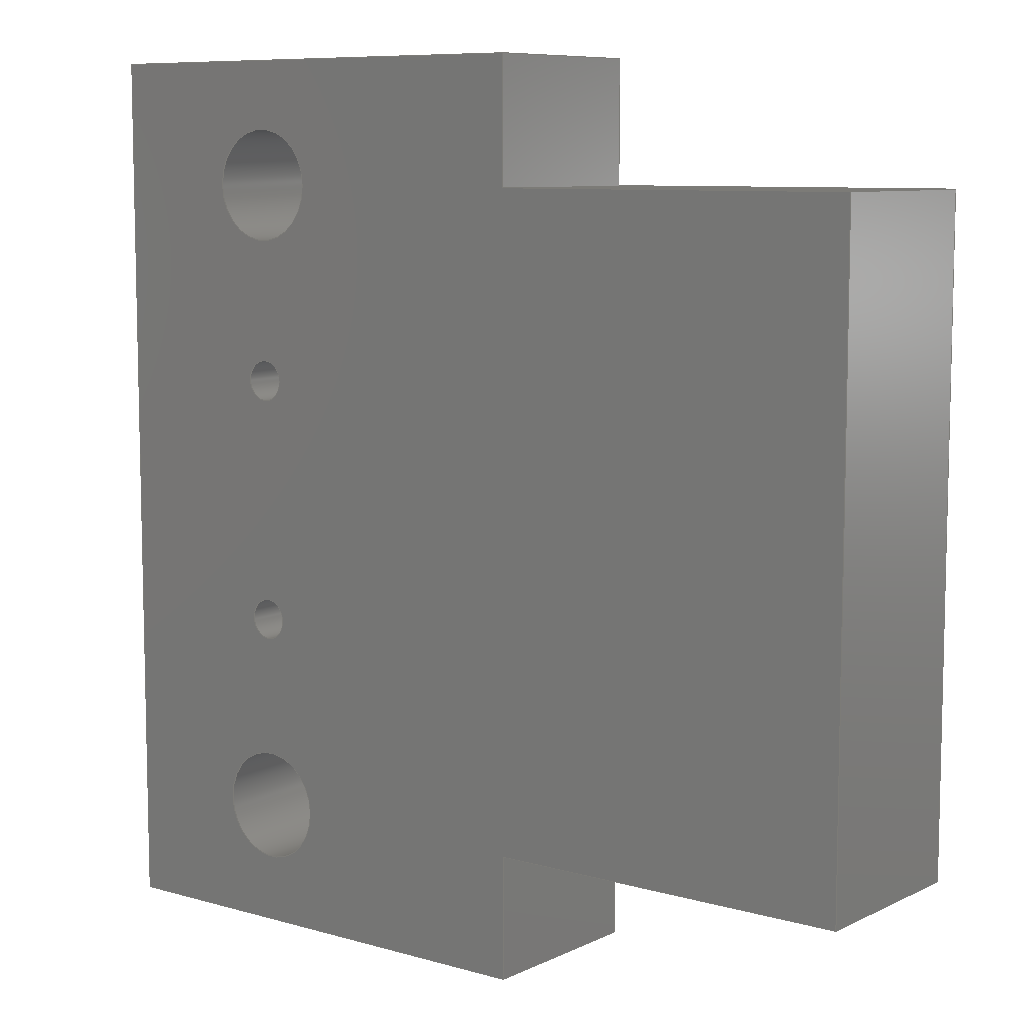
<metadata>
{"format":"step","ext":"step","renderer":"f3d","projection":"perspective","resolution":1024,"background":"white","views":[{"elev":8.4,"azim":-142.0,"up":"+Z"}]}
</metadata>
<code>
ISO-10303-21;
DATA;
#1=MECHANICAL_DESIGN_GEOMETRIC_PRESENTATION_REPRESENTATION('',(#4),#462);
#2=SHAPE_REPRESENTATION_RELATIONSHIP('SRR','None',#469,#3);
#3=ADVANCED_BREP_SHAPE_REPRESENTATION('',(#5),#461);
#4=STYLED_ITEM('',(#479),#5);
#5=MANIFOLD_SOLID_BREP('Body1',#274);
#6=FACE_BOUND('',#51,.T.);
#7=FACE_BOUND('',#52,.T.);
#8=FACE_BOUND('',#53,.T.);
#9=FACE_BOUND('',#54,.T.);
#10=FACE_BOUND('',#56,.T.);
#11=FACE_BOUND('',#57,.T.);
#12=FACE_BOUND('',#58,.T.);
#13=FACE_BOUND('',#59,.T.);
#14=PLANE('',#300);
#15=PLANE('',#301);
#16=PLANE('',#302);
#17=PLANE('',#303);
#18=PLANE('',#304);
#19=PLANE('',#305);
#20=PLANE('',#306);
#21=PLANE('',#307);
#22=PLANE('',#308);
#23=PLANE('',#309);
#24=FACE_OUTER_BOUND('',#38,.T.);
#25=FACE_OUTER_BOUND('',#39,.T.);
#26=FACE_OUTER_BOUND('',#40,.T.);
#27=FACE_OUTER_BOUND('',#41,.T.);
#28=FACE_OUTER_BOUND('',#42,.T.);
#29=FACE_OUTER_BOUND('',#43,.T.);
#30=FACE_OUTER_BOUND('',#44,.T.);
#31=FACE_OUTER_BOUND('',#45,.T.);
#32=FACE_OUTER_BOUND('',#46,.T.);
#33=FACE_OUTER_BOUND('',#47,.T.);
#34=FACE_OUTER_BOUND('',#48,.T.);
#35=FACE_OUTER_BOUND('',#49,.T.);
#36=FACE_OUTER_BOUND('',#50,.T.);
#37=FACE_OUTER_BOUND('',#55,.T.);
#38=EDGE_LOOP('',(#184,#185,#186,#187));
#39=EDGE_LOOP('',(#188,#189,#190,#191));
#40=EDGE_LOOP('',(#192,#193,#194,#195));
#41=EDGE_LOOP('',(#196,#197,#198,#199));
#42=EDGE_LOOP('',(#200,#201,#202,#203));
#43=EDGE_LOOP('',(#204,#205,#206,#207));
#44=EDGE_LOOP('',(#208,#209,#210,#211));
#45=EDGE_LOOP('',(#212,#213,#214,#215));
#46=EDGE_LOOP('',(#216,#217,#218,#219));
#47=EDGE_LOOP('',(#220,#221,#222,#223));
#48=EDGE_LOOP('',(#224,#225,#226,#227));
#49=EDGE_LOOP('',(#228,#229,#230,#231));
#50=EDGE_LOOP('',(#232,#233,#234,#235,#236,#237,#238,#239));
#51=EDGE_LOOP('',(#240));
#52=EDGE_LOOP('',(#241));
#53=EDGE_LOOP('',(#242));
#54=EDGE_LOOP('',(#243));
#55=EDGE_LOOP('',(#244,#245,#246,#247,#248,#249,#250,#251));
#56=EDGE_LOOP('',(#252));
#57=EDGE_LOOP('',(#253));
#58=EDGE_LOOP('',(#254));
#59=EDGE_LOOP('',(#255));
#60=LINE('',#389,#88);
#61=LINE('',#395,#89);
#62=LINE('',#401,#90);
#63=LINE('',#407,#91);
#64=LINE('',#412,#92);
#65=LINE('',#414,#93);
#66=LINE('',#416,#94);
#67=LINE('',#417,#95);
#68=LINE('',#420,#96);
#69=LINE('',#422,#97);
#70=LINE('',#423,#98);
#71=LINE('',#426,#99);
#72=LINE('',#428,#100);
#73=LINE('',#429,#101);
#74=LINE('',#432,#102);
#75=LINE('',#434,#103);
#76=LINE('',#435,#104);
#77=LINE('',#438,#105);
#78=LINE('',#440,#106);
#79=LINE('',#441,#107);
#80=LINE('',#444,#108);
#81=LINE('',#446,#109);
#82=LINE('',#447,#110);
#83=LINE('',#450,#111);
#84=LINE('',#452,#112);
#85=LINE('',#453,#113);
#86=LINE('',#455,#114);
#87=LINE('',#456,#115);
#88=VECTOR('',#316,0.165);
#89=VECTOR('',#323,0.45);
#90=VECTOR('',#330,0.45);
#91=VECTOR('',#337,0.165);
#92=VECTOR('',#342,1);
#93=VECTOR('',#343,1);
#94=VECTOR('',#344,1);
#95=VECTOR('',#345,1);
#96=VECTOR('',#348,1);
#97=VECTOR('',#349,1);
#98=VECTOR('',#350,1);
#99=VECTOR('',#353,1);
#100=VECTOR('',#354,1);
#101=VECTOR('',#355,1);
#102=VECTOR('',#358,1);
#103=VECTOR('',#359,1);
#104=VECTOR('',#360,1);
#105=VECTOR('',#363,1);
#106=VECTOR('',#364,1);
#107=VECTOR('',#365,1);
#108=VECTOR('',#368,1);
#109=VECTOR('',#369,1);
#110=VECTOR('',#370,1);
#111=VECTOR('',#373,1);
#112=VECTOR('',#374,1);
#113=VECTOR('',#375,1);
#114=VECTOR('',#378,1);
#115=VECTOR('',#379,1);
#116=CIRCLE('',#289,0.165);
#117=CIRCLE('',#290,0.165);
#118=CIRCLE('',#292,0.45);
#119=CIRCLE('',#293,0.45);
#120=CIRCLE('',#295,0.45);
#121=CIRCLE('',#296,0.45);
#122=CIRCLE('',#298,0.165);
#123=CIRCLE('',#299,0.165);
#124=VERTEX_POINT('',#386);
#125=VERTEX_POINT('',#388);
#126=VERTEX_POINT('',#392);
#127=VERTEX_POINT('',#394);
#128=VERTEX_POINT('',#398);
#129=VERTEX_POINT('',#400);
#130=VERTEX_POINT('',#404);
#131=VERTEX_POINT('',#406);
#132=VERTEX_POINT('',#410);
#133=VERTEX_POINT('',#411);
#134=VERTEX_POINT('',#413);
#135=VERTEX_POINT('',#415);
#136=VERTEX_POINT('',#419);
#137=VERTEX_POINT('',#421);
#138=VERTEX_POINT('',#425);
#139=VERTEX_POINT('',#427);
#140=VERTEX_POINT('',#431);
#141=VERTEX_POINT('',#433);
#142=VERTEX_POINT('',#437);
#143=VERTEX_POINT('',#439);
#144=VERTEX_POINT('',#443);
#145=VERTEX_POINT('',#445);
#146=VERTEX_POINT('',#449);
#147=VERTEX_POINT('',#451);
#148=EDGE_CURVE('',#124,#124,#116,.T.);
#149=EDGE_CURVE('',#124,#125,#60,.T.);
#150=EDGE_CURVE('',#125,#125,#117,.T.);
#151=EDGE_CURVE('',#126,#126,#118,.T.);
#152=EDGE_CURVE('',#126,#127,#61,.T.);
#153=EDGE_CURVE('',#127,#127,#119,.T.);
#154=EDGE_CURVE('',#128,#128,#120,.T.);
#155=EDGE_CURVE('',#128,#129,#62,.T.);
#156=EDGE_CURVE('',#129,#129,#121,.T.);
#157=EDGE_CURVE('',#130,#130,#122,.T.);
#158=EDGE_CURVE('',#130,#131,#63,.T.);
#159=EDGE_CURVE('',#131,#131,#123,.T.);
#160=EDGE_CURVE('',#132,#133,#64,.T.);
#161=EDGE_CURVE('',#133,#134,#65,.T.);
#162=EDGE_CURVE('',#135,#134,#66,.T.);
#163=EDGE_CURVE('',#132,#135,#67,.T.);
#164=EDGE_CURVE('',#132,#136,#68,.T.);
#165=EDGE_CURVE('',#137,#135,#69,.T.);
#166=EDGE_CURVE('',#136,#137,#70,.T.);
#167=EDGE_CURVE('',#138,#136,#71,.T.);
#168=EDGE_CURVE('',#139,#137,#72,.T.);
#169=EDGE_CURVE('',#138,#139,#73,.T.);
#170=EDGE_CURVE('',#140,#138,#74,.T.);
#171=EDGE_CURVE('',#141,#139,#75,.T.);
#172=EDGE_CURVE('',#140,#141,#76,.T.);
#173=EDGE_CURVE('',#140,#142,#77,.T.);
#174=EDGE_CURVE('',#143,#141,#78,.T.);
#175=EDGE_CURVE('',#142,#143,#79,.T.);
#176=EDGE_CURVE('',#142,#144,#80,.T.);
#177=EDGE_CURVE('',#145,#143,#81,.T.);
#178=EDGE_CURVE('',#144,#145,#82,.T.);
#179=EDGE_CURVE('',#146,#144,#83,.T.);
#180=EDGE_CURVE('',#147,#145,#84,.T.);
#181=EDGE_CURVE('',#146,#147,#85,.T.);
#182=EDGE_CURVE('',#133,#146,#86,.T.);
#183=EDGE_CURVE('',#134,#147,#87,.T.);
#184=ORIENTED_EDGE('',*,*,#148,.F.);
#185=ORIENTED_EDGE('',*,*,#149,.T.);
#186=ORIENTED_EDGE('',*,*,#150,.T.);
#187=ORIENTED_EDGE('',*,*,#149,.F.);
#188=ORIENTED_EDGE('',*,*,#151,.F.);
#189=ORIENTED_EDGE('',*,*,#152,.T.);
#190=ORIENTED_EDGE('',*,*,#153,.T.);
#191=ORIENTED_EDGE('',*,*,#152,.F.);
#192=ORIENTED_EDGE('',*,*,#154,.F.);
#193=ORIENTED_EDGE('',*,*,#155,.T.);
#194=ORIENTED_EDGE('',*,*,#156,.T.);
#195=ORIENTED_EDGE('',*,*,#155,.F.);
#196=ORIENTED_EDGE('',*,*,#157,.F.);
#197=ORIENTED_EDGE('',*,*,#158,.T.);
#198=ORIENTED_EDGE('',*,*,#159,.T.);
#199=ORIENTED_EDGE('',*,*,#158,.F.);
#200=ORIENTED_EDGE('',*,*,#160,.T.);
#201=ORIENTED_EDGE('',*,*,#161,.T.);
#202=ORIENTED_EDGE('',*,*,#162,.F.);
#203=ORIENTED_EDGE('',*,*,#163,.F.);
#204=ORIENTED_EDGE('',*,*,#164,.F.);
#205=ORIENTED_EDGE('',*,*,#163,.T.);
#206=ORIENTED_EDGE('',*,*,#165,.F.);
#207=ORIENTED_EDGE('',*,*,#166,.F.);
#208=ORIENTED_EDGE('',*,*,#167,.T.);
#209=ORIENTED_EDGE('',*,*,#166,.T.);
#210=ORIENTED_EDGE('',*,*,#168,.F.);
#211=ORIENTED_EDGE('',*,*,#169,.F.);
#212=ORIENTED_EDGE('',*,*,#170,.T.);
#213=ORIENTED_EDGE('',*,*,#169,.T.);
#214=ORIENTED_EDGE('',*,*,#171,.F.);
#215=ORIENTED_EDGE('',*,*,#172,.F.);
#216=ORIENTED_EDGE('',*,*,#173,.F.);
#217=ORIENTED_EDGE('',*,*,#172,.T.);
#218=ORIENTED_EDGE('',*,*,#174,.F.);
#219=ORIENTED_EDGE('',*,*,#175,.F.);
#220=ORIENTED_EDGE('',*,*,#176,.F.);
#221=ORIENTED_EDGE('',*,*,#175,.T.);
#222=ORIENTED_EDGE('',*,*,#177,.F.);
#223=ORIENTED_EDGE('',*,*,#178,.F.);
#224=ORIENTED_EDGE('',*,*,#179,.T.);
#225=ORIENTED_EDGE('',*,*,#178,.T.);
#226=ORIENTED_EDGE('',*,*,#180,.F.);
#227=ORIENTED_EDGE('',*,*,#181,.F.);
#228=ORIENTED_EDGE('',*,*,#182,.T.);
#229=ORIENTED_EDGE('',*,*,#181,.T.);
#230=ORIENTED_EDGE('',*,*,#183,.F.);
#231=ORIENTED_EDGE('',*,*,#161,.F.);
#232=ORIENTED_EDGE('',*,*,#183,.T.);
#233=ORIENTED_EDGE('',*,*,#180,.T.);
#234=ORIENTED_EDGE('',*,*,#177,.T.);
#235=ORIENTED_EDGE('',*,*,#174,.T.);
#236=ORIENTED_EDGE('',*,*,#171,.T.);
#237=ORIENTED_EDGE('',*,*,#168,.T.);
#238=ORIENTED_EDGE('',*,*,#165,.T.);
#239=ORIENTED_EDGE('',*,*,#162,.T.);
#240=ORIENTED_EDGE('',*,*,#157,.T.);
#241=ORIENTED_EDGE('',*,*,#154,.T.);
#242=ORIENTED_EDGE('',*,*,#151,.T.);
#243=ORIENTED_EDGE('',*,*,#148,.T.);
#244=ORIENTED_EDGE('',*,*,#182,.F.);
#245=ORIENTED_EDGE('',*,*,#160,.F.);
#246=ORIENTED_EDGE('',*,*,#164,.T.);
#247=ORIENTED_EDGE('',*,*,#167,.F.);
#248=ORIENTED_EDGE('',*,*,#170,.F.);
#249=ORIENTED_EDGE('',*,*,#173,.T.);
#250=ORIENTED_EDGE('',*,*,#176,.T.);
#251=ORIENTED_EDGE('',*,*,#179,.F.);
#252=ORIENTED_EDGE('',*,*,#159,.F.);
#253=ORIENTED_EDGE('',*,*,#156,.F.);
#254=ORIENTED_EDGE('',*,*,#153,.F.);
#255=ORIENTED_EDGE('',*,*,#150,.F.);
#256=CYLINDRICAL_SURFACE('',#288,0.165);
#257=CYLINDRICAL_SURFACE('',#291,0.45);
#258=CYLINDRICAL_SURFACE('',#294,0.45);
#259=CYLINDRICAL_SURFACE('',#297,0.165);
#260=ADVANCED_FACE('',(#24),#256,.F.);
#261=ADVANCED_FACE('',(#25),#257,.F.);
#262=ADVANCED_FACE('',(#26),#258,.F.);
#263=ADVANCED_FACE('',(#27),#259,.F.);
#264=ADVANCED_FACE('',(#28),#14,.T.);
#265=ADVANCED_FACE('',(#29),#15,.T.);
#266=ADVANCED_FACE('',(#30),#16,.T.);
#267=ADVANCED_FACE('',(#31),#17,.T.);
#268=ADVANCED_FACE('',(#32),#18,.T.);
#269=ADVANCED_FACE('',(#33),#19,.T.);
#270=ADVANCED_FACE('',(#34),#20,.T.);
#271=ADVANCED_FACE('',(#35),#21,.T.);
#272=ADVANCED_FACE('',(#36,#6,#7,#8,#9),#22,.T.);
#273=ADVANCED_FACE('',(#37,#10,#11,#12,#13),#23,.F.);
#274=CLOSED_SHELL('',(#260,#261,#262,#263,#264,#265,#266,#267,#268,#269,
#270,#271,#272,#273));
#275=DERIVED_UNIT_ELEMENT(#277,1);
#276=DERIVED_UNIT_ELEMENT(#464,3);
#277=(
MASS_UNIT()
NAMED_UNIT(*)
SI_UNIT(.KILO.,.GRAM.)
);
#278=DERIVED_UNIT((#275,#276));
#279=MEASURE_REPRESENTATION_ITEM('density measure',
POSITIVE_RATIO_MEASURE(7850),#278);
#280=PROPERTY_DEFINITION_REPRESENTATION(#285,#282);
#281=PROPERTY_DEFINITION_REPRESENTATION(#286,#283);
#282=REPRESENTATION('material name',(#284),#461);
#283=REPRESENTATION('density',(#279),#461);
#284=DESCRIPTIVE_REPRESENTATION_ITEM('Steel','Steel');
#285=PROPERTY_DEFINITION('material property','material name',#471);
#286=PROPERTY_DEFINITION('material property','density of part',#471);
#287=AXIS2_PLACEMENT_3D('placement',#384,#310,#311);
#288=AXIS2_PLACEMENT_3D('',#385,#312,#313);
#289=AXIS2_PLACEMENT_3D('',#387,#314,#315);
#290=AXIS2_PLACEMENT_3D('',#390,#317,#318);
#291=AXIS2_PLACEMENT_3D('',#391,#319,#320);
#292=AXIS2_PLACEMENT_3D('',#393,#321,#322);
#293=AXIS2_PLACEMENT_3D('',#396,#324,#325);
#294=AXIS2_PLACEMENT_3D('',#397,#326,#327);
#295=AXIS2_PLACEMENT_3D('',#399,#328,#329);
#296=AXIS2_PLACEMENT_3D('',#402,#331,#332);
#297=AXIS2_PLACEMENT_3D('',#403,#333,#334);
#298=AXIS2_PLACEMENT_3D('',#405,#335,#336);
#299=AXIS2_PLACEMENT_3D('',#408,#338,#339);
#300=AXIS2_PLACEMENT_3D('',#409,#340,#341);
#301=AXIS2_PLACEMENT_3D('',#418,#346,#347);
#302=AXIS2_PLACEMENT_3D('',#424,#351,#352);
#303=AXIS2_PLACEMENT_3D('',#430,#356,#357);
#304=AXIS2_PLACEMENT_3D('',#436,#361,#362);
#305=AXIS2_PLACEMENT_3D('',#442,#366,#367);
#306=AXIS2_PLACEMENT_3D('',#448,#371,#372);
#307=AXIS2_PLACEMENT_3D('',#454,#376,#377);
#308=AXIS2_PLACEMENT_3D('',#457,#380,#381);
#309=AXIS2_PLACEMENT_3D('',#458,#382,#383);
#310=DIRECTION('axis',(0,0,1));
#311=DIRECTION('refdir',(1,0,0));
#312=DIRECTION('center_axis',(0,1,0));
#313=DIRECTION('ref_axis',(1,0,0));
#314=DIRECTION('center_axis',(0,-1,0));
#315=DIRECTION('ref_axis',(1,0,0));
#316=DIRECTION('',(0,-1,0));
#317=DIRECTION('center_axis',(0,-1,0));
#318=DIRECTION('ref_axis',(1,0,0));
#319=DIRECTION('center_axis',(0,1,0));
#320=DIRECTION('ref_axis',(1,0,0));
#321=DIRECTION('center_axis',(0,-1,0));
#322=DIRECTION('ref_axis',(1,0,0));
#323=DIRECTION('',(0,-1,0));
#324=DIRECTION('center_axis',(0,-1,0));
#325=DIRECTION('ref_axis',(1,0,0));
#326=DIRECTION('center_axis',(0,1,0));
#327=DIRECTION('ref_axis',(1,0,0));
#328=DIRECTION('center_axis',(0,-1,0));
#329=DIRECTION('ref_axis',(1,0,0));
#330=DIRECTION('',(0,-1,0));
#331=DIRECTION('center_axis',(0,-1,0));
#332=DIRECTION('ref_axis',(1,0,0));
#333=DIRECTION('center_axis',(0,1,0));
#334=DIRECTION('ref_axis',(1,0,0));
#335=DIRECTION('center_axis',(0,-1,0));
#336=DIRECTION('ref_axis',(1,0,0));
#337=DIRECTION('',(0,-1,0));
#338=DIRECTION('center_axis',(0,-1,0));
#339=DIRECTION('ref_axis',(1,0,0));
#340=DIRECTION('center_axis',(1,0,0));
#341=DIRECTION('ref_axis',(0,0,-1));
#342=DIRECTION('',(0,0,-1));
#343=DIRECTION('',(0,1,0));
#344=DIRECTION('',(0,0,-1));
#345=DIRECTION('',(0,1,0));
#346=DIRECTION('center_axis',(0,0,1));
#347=DIRECTION('ref_axis',(1,0,0));
#348=DIRECTION('',(-1,0,0));
#349=DIRECTION('',(1,0,0));
#350=DIRECTION('',(0,1,0));
#351=DIRECTION('center_axis',(-1,0,0));
#352=DIRECTION('ref_axis',(0,0,1));
#353=DIRECTION('',(0,0,1));
#354=DIRECTION('',(0,0,1));
#355=DIRECTION('',(0,1,0));
#356=DIRECTION('center_axis',(0,0,1));
#357=DIRECTION('ref_axis',(1,0,0));
#358=DIRECTION('',(1,0,0));
#359=DIRECTION('',(1,0,0));
#360=DIRECTION('',(0,1,0));
#361=DIRECTION('center_axis',(-1,0,0));
#362=DIRECTION('ref_axis',(0,0,1));
#363=DIRECTION('',(0,0,-1));
#364=DIRECTION('',(0,0,1));
#365=DIRECTION('',(0,1,0));
#366=DIRECTION('center_axis',(0,0,-1));
#367=DIRECTION('ref_axis',(-1,0,0));
#368=DIRECTION('',(1,0,0));
#369=DIRECTION('',(-1,0,0));
#370=DIRECTION('',(0,1,0));
#371=DIRECTION('center_axis',(-1,0,0));
#372=DIRECTION('ref_axis',(0,0,1));
#373=DIRECTION('',(0,0,1));
#374=DIRECTION('',(0,0,1));
#375=DIRECTION('',(0,1,0));
#376=DIRECTION('center_axis',(0,0,-1));
#377=DIRECTION('ref_axis',(-1,0,0));
#378=DIRECTION('',(-1,0,0));
#379=DIRECTION('',(-1,0,0));
#380=DIRECTION('center_axis',(0,1,0));
#381=DIRECTION('ref_axis',(1,0,0));
#382=DIRECTION('center_axis',(0,1,0));
#383=DIRECTION('ref_axis',(1,0,0));
#384=CARTESIAN_POINT('',(0,0,0));
#385=CARTESIAN_POINT('Origin',(0.5,0,1));
#386=CARTESIAN_POINT('',(0.335,1.5,1));
#387=CARTESIAN_POINT('Origin',(0.5,1.5,1));
#388=CARTESIAN_POINT('',(0.335,0,1));
#389=CARTESIAN_POINT('',(0.335,0,1));
#390=CARTESIAN_POINT('Origin',(0.5,0,1));
#391=CARTESIAN_POINT('Origin',(0.5,0,2.6));
#392=CARTESIAN_POINT('',(0.05,1.5,2.6));
#393=CARTESIAN_POINT('Origin',(0.5,1.5,2.6));
#394=CARTESIAN_POINT('',(0.05,0,2.6));
#395=CARTESIAN_POINT('',(0.05,0,2.6));
#396=CARTESIAN_POINT('Origin',(0.5,0,2.6));
#397=CARTESIAN_POINT('Origin',(0.5,0,-2.6));
#398=CARTESIAN_POINT('',(0.05,1.5,-2.6));
#399=CARTESIAN_POINT('Origin',(0.5,1.5,-2.6));
#400=CARTESIAN_POINT('',(0.05,0,-2.6));
#401=CARTESIAN_POINT('',(0.05,0,-2.6));
#402=CARTESIAN_POINT('Origin',(0.5,0,-2.6));
#403=CARTESIAN_POINT('Origin',(0.5,0,-1));
#404=CARTESIAN_POINT('',(0.335,1.5,-1));
#405=CARTESIAN_POINT('Origin',(0.5,1.5,-1));
#406=CARTESIAN_POINT('',(0.335,0,-1));
#407=CARTESIAN_POINT('',(0.335,0,-1));
#408=CARTESIAN_POINT('Origin',(0.5,0,-1));
#409=CARTESIAN_POINT('Origin',(2,0,3.6));
#410=CARTESIAN_POINT('',(2,0,3.6));
#411=CARTESIAN_POINT('',(2,0,-3.6));
#412=CARTESIAN_POINT('',(2,0,3.6));
#413=CARTESIAN_POINT('',(2,1.5,-3.6));
#414=CARTESIAN_POINT('',(2,0,-3.6));
#415=CARTESIAN_POINT('',(2,1.5,3.6));
#416=CARTESIAN_POINT('',(2,1.5,3.6));
#417=CARTESIAN_POINT('',(2,0,3.6));
#418=CARTESIAN_POINT('Origin',(-2,0,3.6));
#419=CARTESIAN_POINT('',(-2,0,3.6));
#420=CARTESIAN_POINT('',(2,0,3.6));
#421=CARTESIAN_POINT('',(-2,1.5,3.6));
#422=CARTESIAN_POINT('',(2,1.5,3.6));
#423=CARTESIAN_POINT('',(-2,0,3.6));
#424=CARTESIAN_POINT('Origin',(-2,0,2.6));
#425=CARTESIAN_POINT('',(-2,0,2.6));
#426=CARTESIAN_POINT('',(-2,0,-3.6));
#427=CARTESIAN_POINT('',(-2,1.5,2.6));
#428=CARTESIAN_POINT('',(-2,1.5,-3.6));
#429=CARTESIAN_POINT('',(-2,0,2.6));
#430=CARTESIAN_POINT('Origin',(-5,0,2.6));
#431=CARTESIAN_POINT('',(-5,0,2.6));
#432=CARTESIAN_POINT('',(-5,0,2.6));
#433=CARTESIAN_POINT('',(-5,1.5,2.6));
#434=CARTESIAN_POINT('',(-5,1.5,2.6));
#435=CARTESIAN_POINT('',(-5,0,2.6));
#436=CARTESIAN_POINT('Origin',(-5,0,-2.6));
#437=CARTESIAN_POINT('',(-5,0,-2.6));
#438=CARTESIAN_POINT('',(-5,0,0));
#439=CARTESIAN_POINT('',(-5,1.5,-2.6));
#440=CARTESIAN_POINT('',(-5,1.5,0));
#441=CARTESIAN_POINT('',(-5,0,-2.6));
#442=CARTESIAN_POINT('Origin',(-2,0,-2.6));
#443=CARTESIAN_POINT('',(-2,0,-2.6));
#444=CARTESIAN_POINT('',(-5,0,-2.6));
#445=CARTESIAN_POINT('',(-2,1.5,-2.6));
#446=CARTESIAN_POINT('',(-5,1.5,-2.6));
#447=CARTESIAN_POINT('',(-2,0,-2.6));
#448=CARTESIAN_POINT('Origin',(-2,0,-3.6));
#449=CARTESIAN_POINT('',(-2,0,-3.6));
#450=CARTESIAN_POINT('',(-2,0,-3.6));
#451=CARTESIAN_POINT('',(-2,1.5,-3.6));
#452=CARTESIAN_POINT('',(-2,1.5,-3.6));
#453=CARTESIAN_POINT('',(-2,0,-3.6));
#454=CARTESIAN_POINT('Origin',(2,0,-3.6));
#455=CARTESIAN_POINT('',(2,0,-3.6));
#456=CARTESIAN_POINT('',(2,1.5,-3.6));
#457=CARTESIAN_POINT('Origin',(-1.5,1.5,0));
#458=CARTESIAN_POINT('Origin',(-1.5,0,0));
#459=UNCERTAINTY_MEASURE_WITH_UNIT(LENGTH_MEASURE(0.001),#463,
'DISTANCE_ACCURACY_VALUE',
'Maximum model space distance between geometric entities at asserted c
onnectivities');
#460=UNCERTAINTY_MEASURE_WITH_UNIT(LENGTH_MEASURE(0.001),#463,
'DISTANCE_ACCURACY_VALUE',
'Maximum model space distance between geometric entities at asserted c
onnectivities');
#461=(
GEOMETRIC_REPRESENTATION_CONTEXT(3)
GLOBAL_UNCERTAINTY_ASSIGNED_CONTEXT((#459))
GLOBAL_UNIT_ASSIGNED_CONTEXT((#463,#465,#466))
REPRESENTATION_CONTEXT('','3D')
);
#462=(
GEOMETRIC_REPRESENTATION_CONTEXT(3)
GLOBAL_UNCERTAINTY_ASSIGNED_CONTEXT((#460))
GLOBAL_UNIT_ASSIGNED_CONTEXT((#463,#465,#466))
REPRESENTATION_CONTEXT('','3D')
);
#463=(
LENGTH_UNIT()
NAMED_UNIT(*)
SI_UNIT(.CENTI.,.METRE.)
);
#464=(
LENGTH_UNIT()
NAMED_UNIT(*)
SI_UNIT($,.METRE.)
);
#465=(
NAMED_UNIT(*)
PLANE_ANGLE_UNIT()
SI_UNIT($,.RADIAN.)
);
#466=(
NAMED_UNIT(*)
SI_UNIT($,.STERADIAN.)
SOLID_ANGLE_UNIT()
);
#467=SHAPE_DEFINITION_REPRESENTATION(#468,#469);
#468=PRODUCT_DEFINITION_SHAPE('',$,#471);
#469=SHAPE_REPRESENTATION('',(#287),#461);
#470=PRODUCT_DEFINITION_CONTEXT('part definition',#475,'design');
#471=PRODUCT_DEFINITION('Solid56_T','Solid56_T',#472,#470);
#472=PRODUCT_DEFINITION_FORMATION('',$,#477);
#473=PRODUCT_RELATED_PRODUCT_CATEGORY('Solid56_T','Solid56_T',(#477));
#474=APPLICATION_PROTOCOL_DEFINITION('international standard',
'automotive_design',2009,#475);
#475=APPLICATION_CONTEXT(
'Core Data for Automotive Mechanical Design Process');
#476=PRODUCT_CONTEXT('part definition',#475,'mechanical');
#477=PRODUCT('Solid56_T','Solid56_T',$,(#476));
#478=PRESENTATION_STYLE_ASSIGNMENT((#480));
#479=PRESENTATION_STYLE_ASSIGNMENT((#481));
#480=SURFACE_STYLE_USAGE(.BOTH.,#482);
#481=SURFACE_STYLE_USAGE(.BOTH.,#483);
#482=SURFACE_SIDE_STYLE('',(#484));
#483=SURFACE_SIDE_STYLE('',(#485));
#484=SURFACE_STYLE_FILL_AREA(#486);
#485=SURFACE_STYLE_FILL_AREA(#487);
#486=FILL_AREA_STYLE('Steel - Satin',(#488));
#487=FILL_AREA_STYLE('Steel - Satin (1)',(#489));
#488=FILL_AREA_STYLE_COLOUR('Steel - Satin',#490);
#489=FILL_AREA_STYLE_COLOUR('Steel - Satin (1)',#491);
#490=COLOUR_RGB('Steel - Satin',0.6275,0.6275,0.6275);
#491=COLOUR_RGB('Steel - Satin (1)',0.2549,0.4706,
0.9686);
ENDSEC;
END-ISO-10303-21;

</code>
